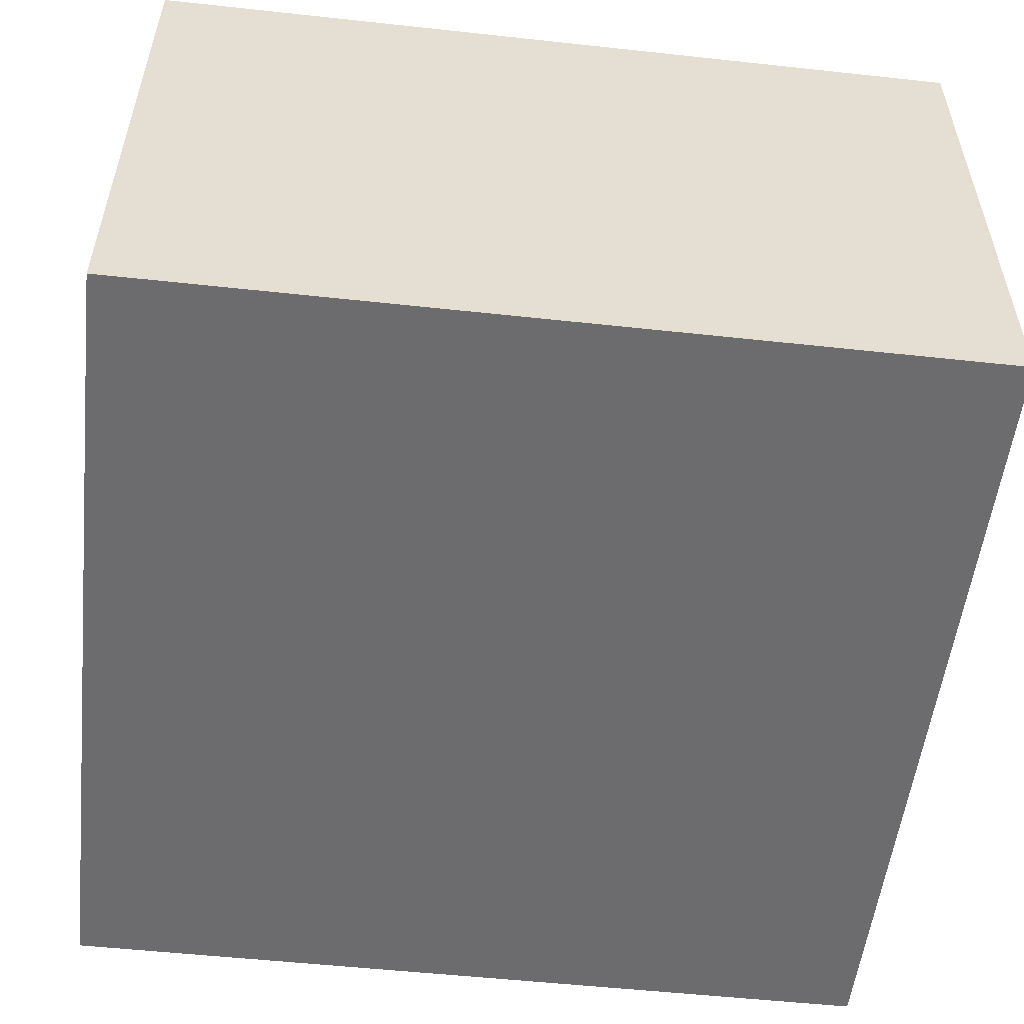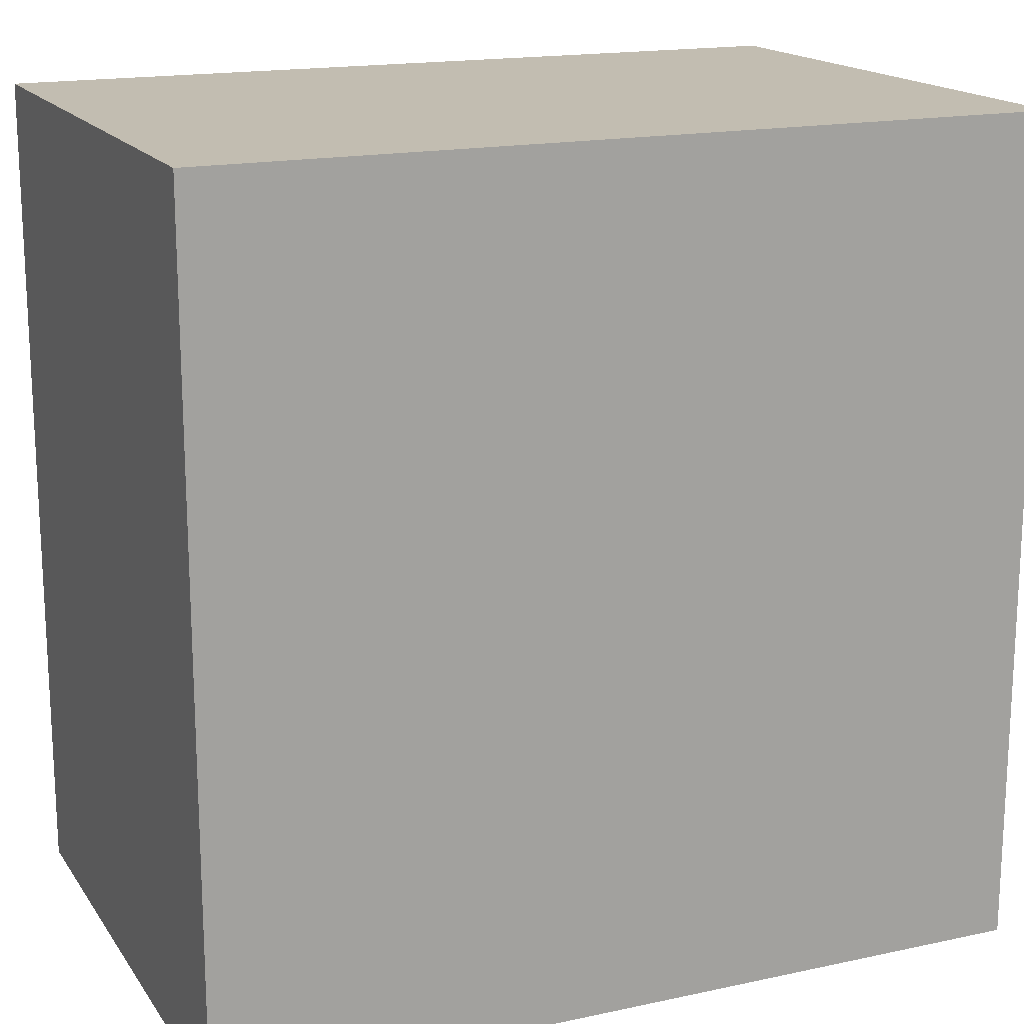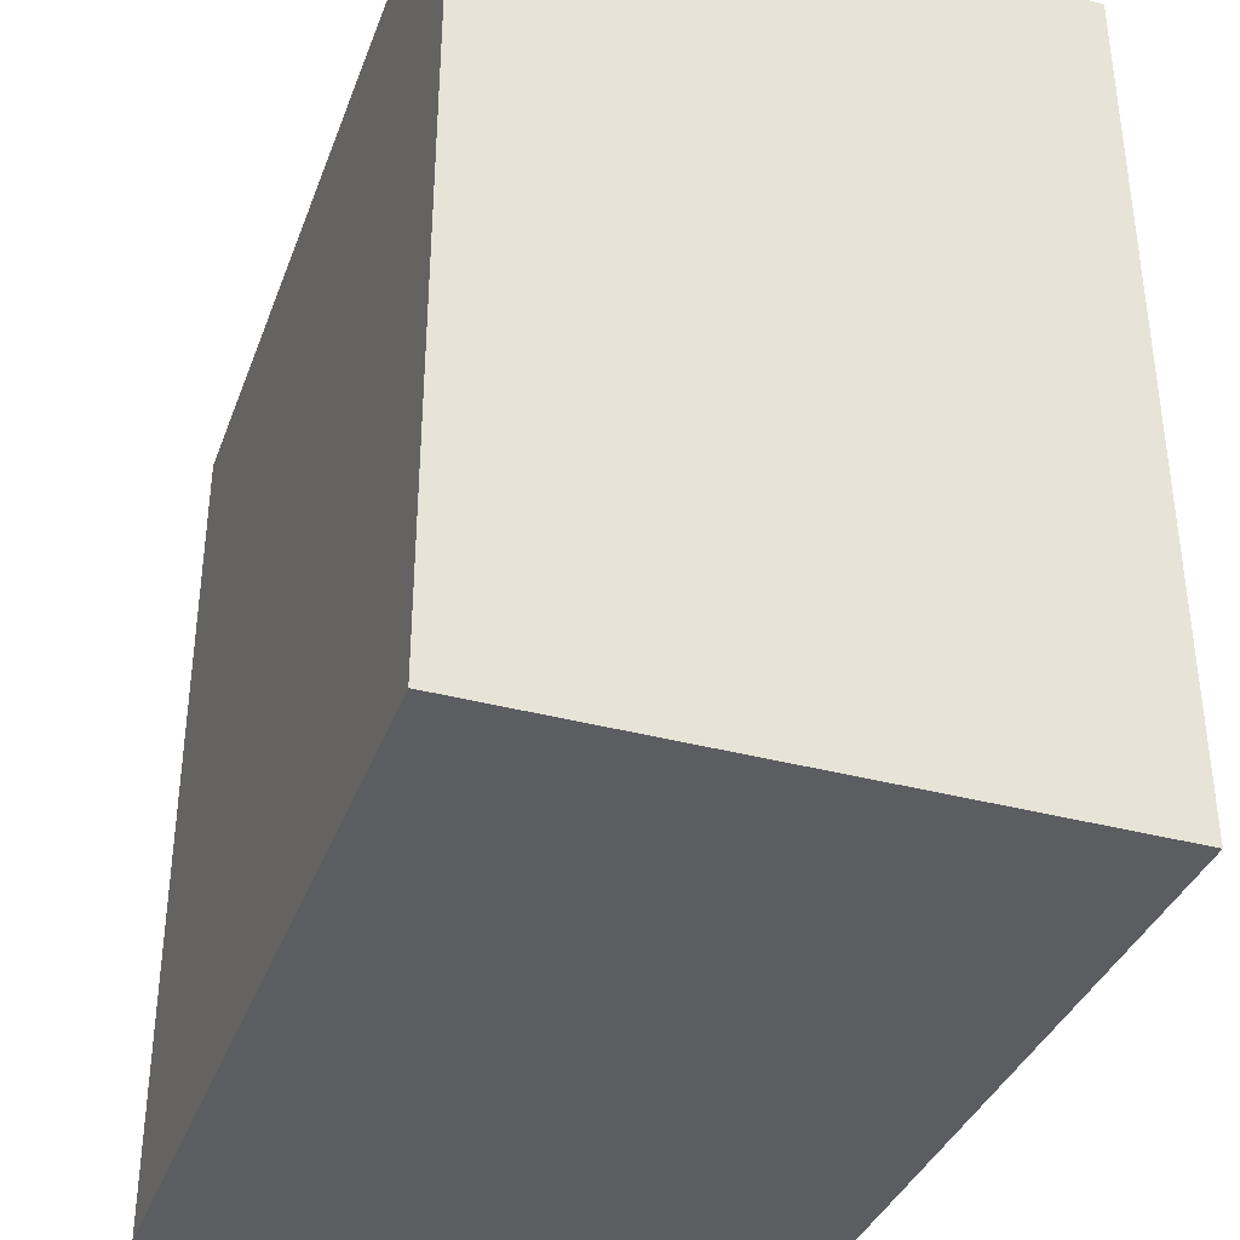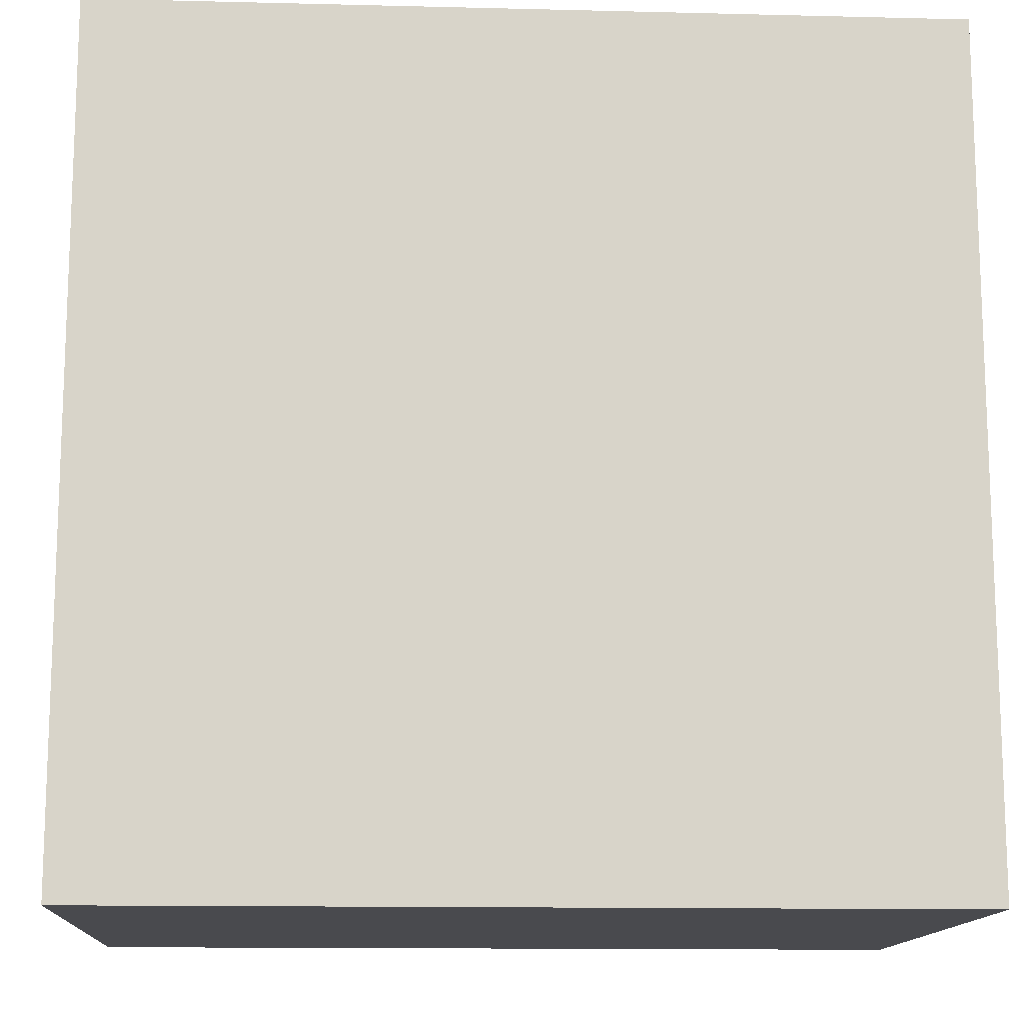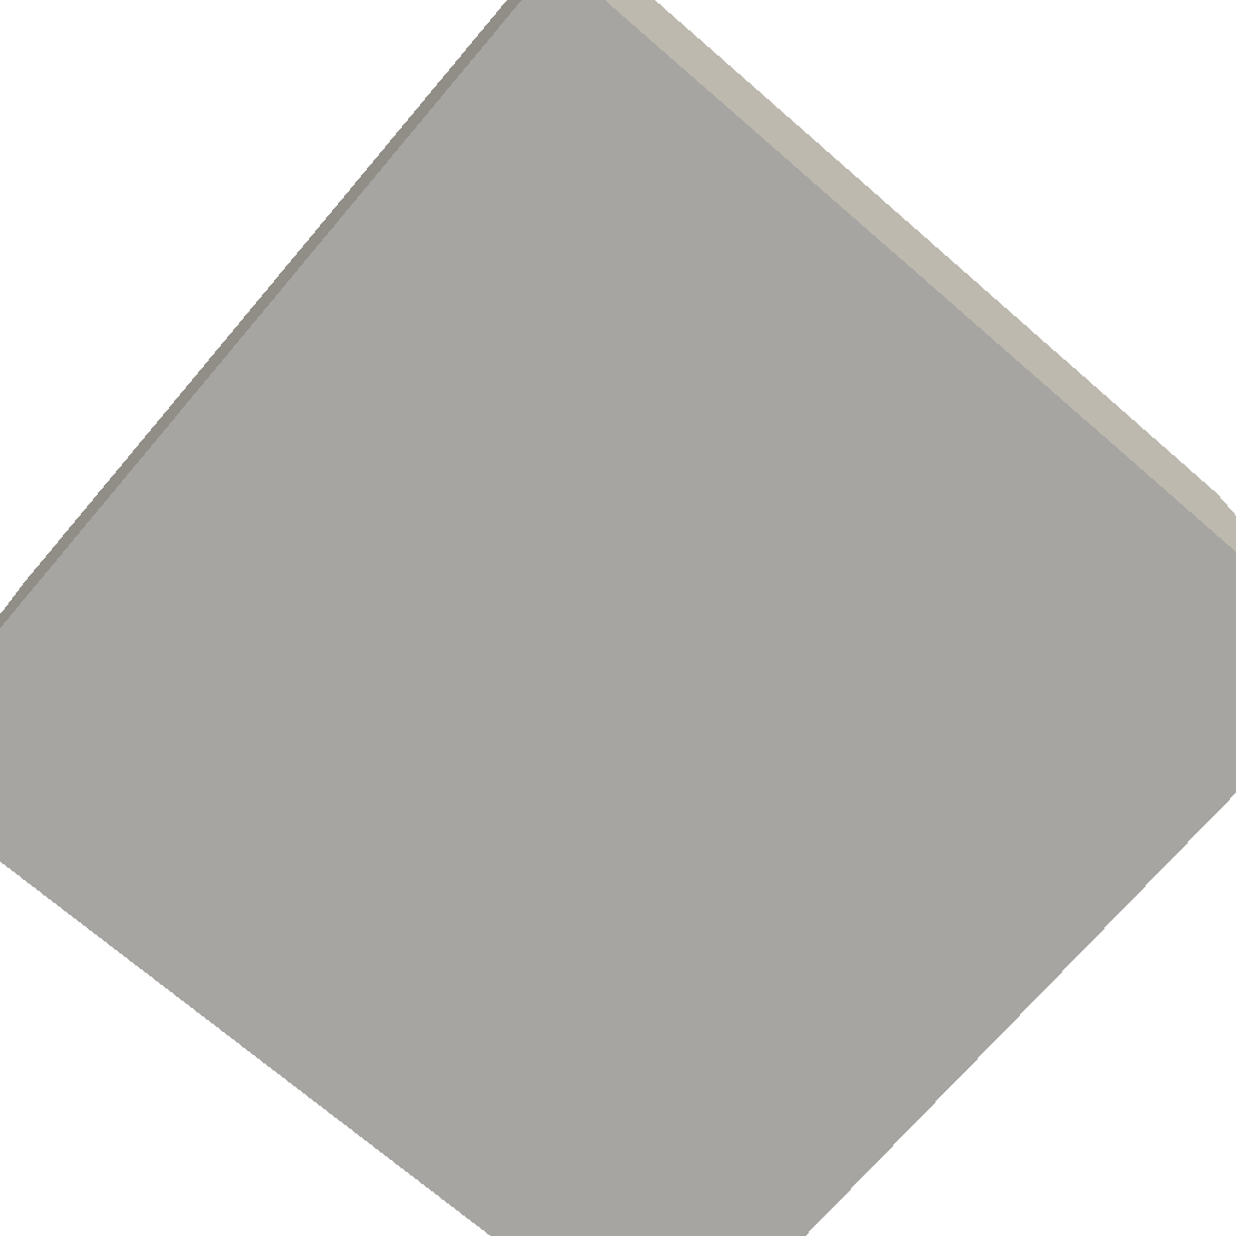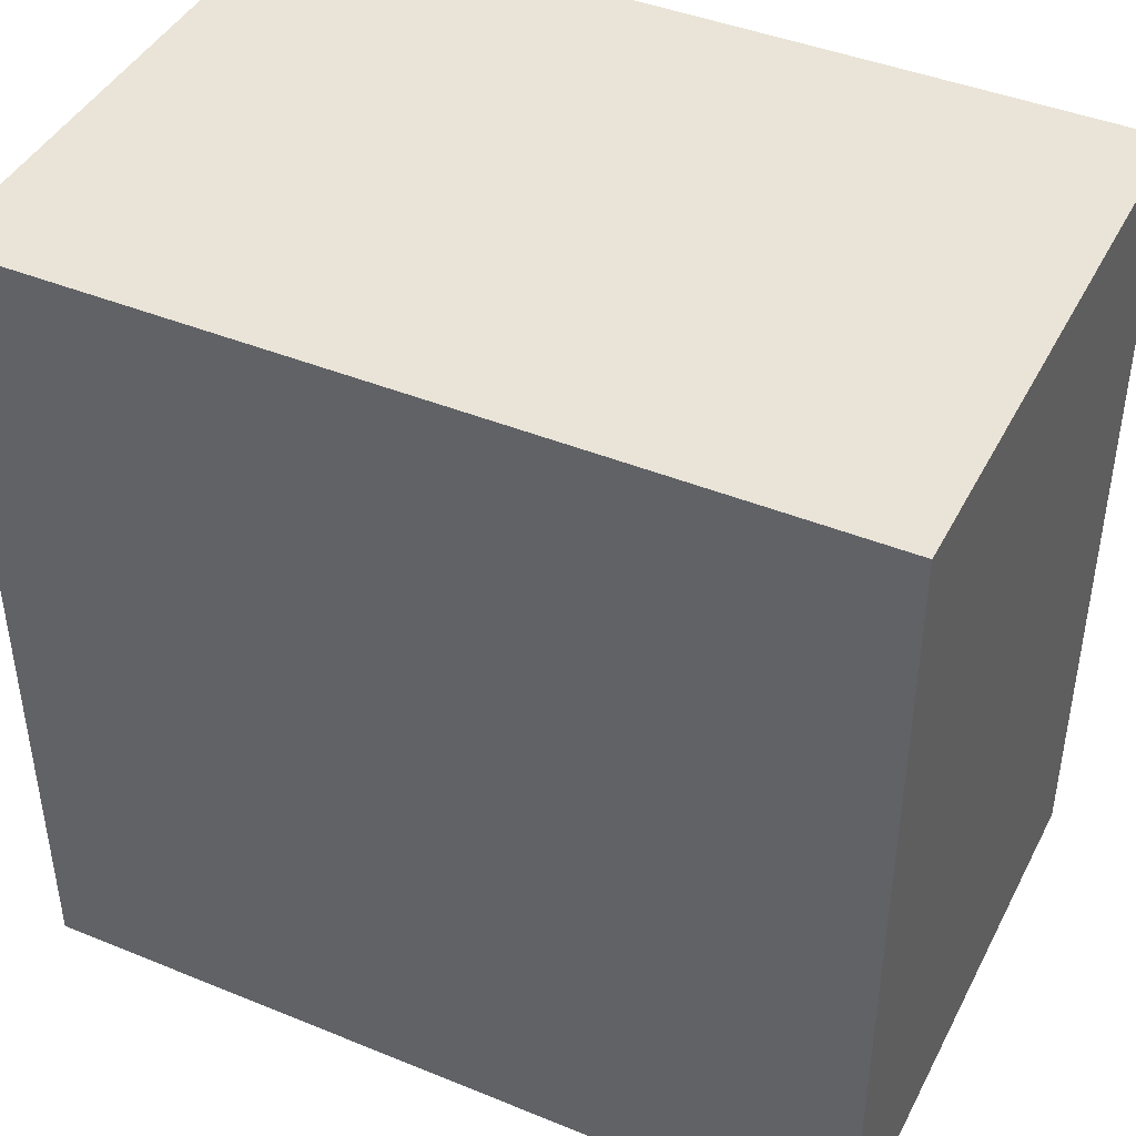
<metadata>
{"format":"obj","ext":"obj","renderer":"f3d","projection":"perspective","resolution":1024,"background":"white","views":[{"elev":-53.8,"azim":173.4,"up":"+Y"},{"elev":17.0,"azim":156.6,"up":"+Z"},{"elev":-36.8,"azim":70.9,"up":"+Z"},{"elev":-13.4,"azim":176.8,"up":"+Z"},{"elev":-73.9,"azim":49.4,"up":"+Y"},{"elev":43.1,"azim":25.8,"up":"+Z"}]}
</metadata>
<code>
g Mesh1 Component_1_1 Model
v -0.2081 0.1421 -0.003364
v 0.0003988 0.1421 -0.003364
v 0.0003988 0.1421 -0.2119
v -0.2081 0.1421 -0.2119
f 1 2 3 4
v -0.2081 0.0002174 -0.003364
v 0.0003988 0.0002174 -0.003364
f 5 6 2 1
v 0.0003988 0.0002174 -0.2119
v -0.2081 0.0002174 -0.2119
f 5 6 7 8
f 6 7 3 2
f 7 8 4 3
f 8 5 1 4

</code>
